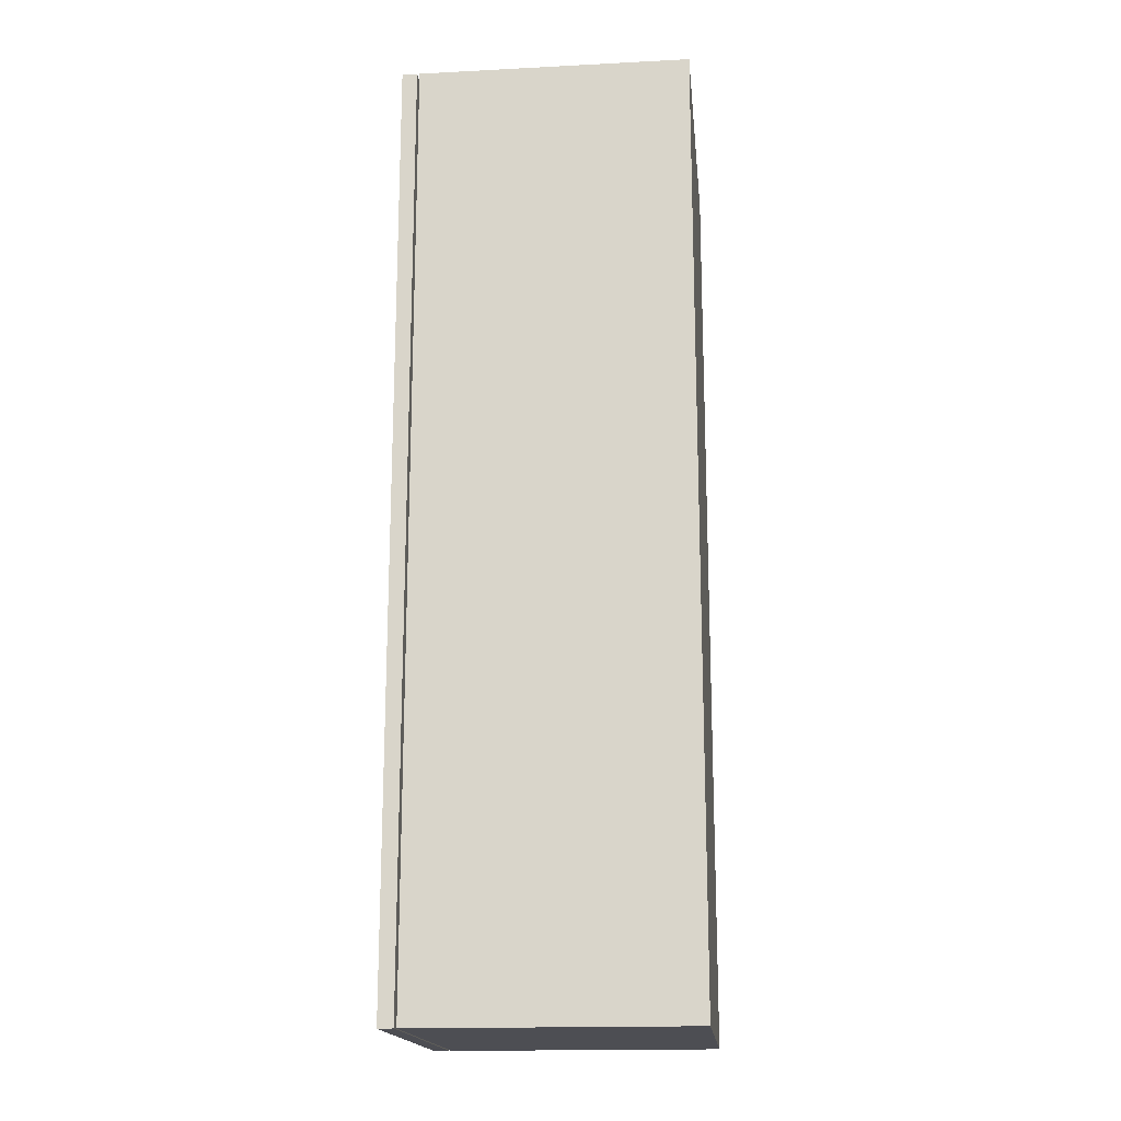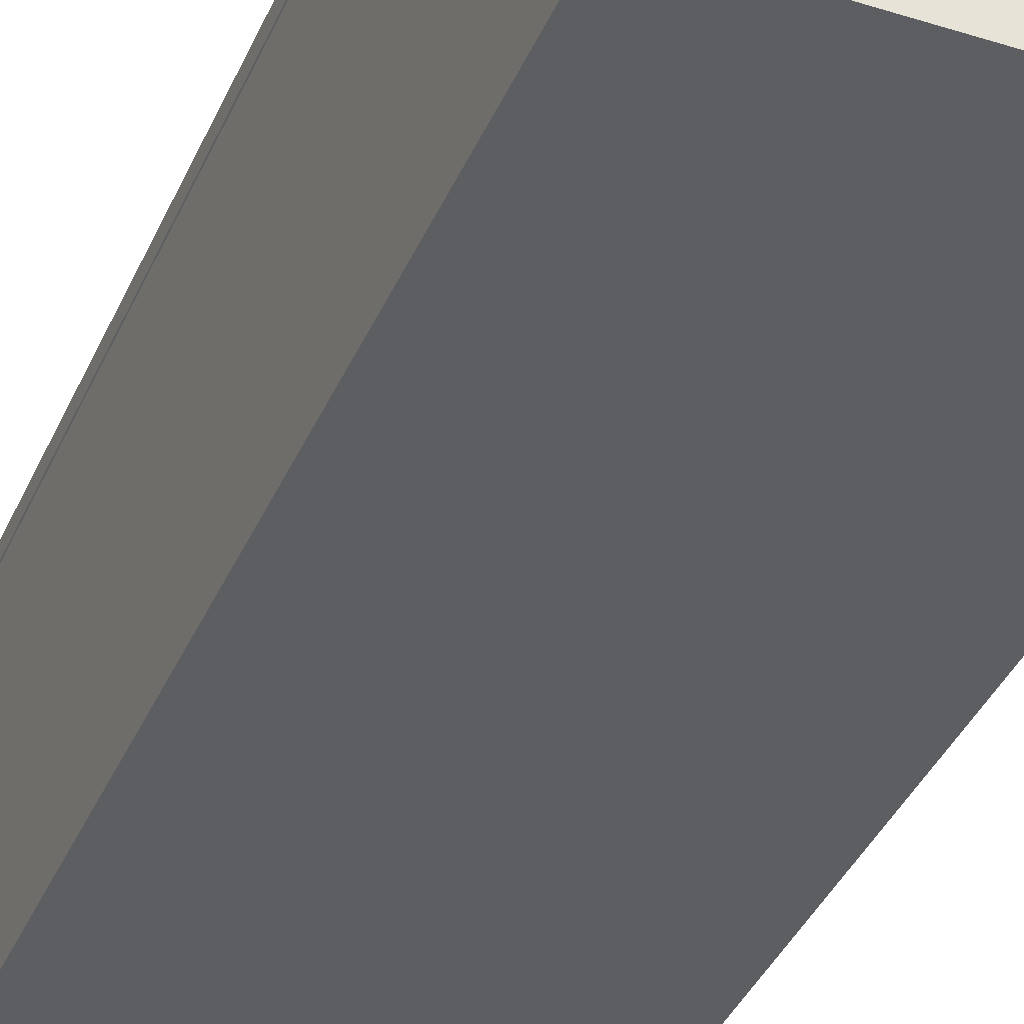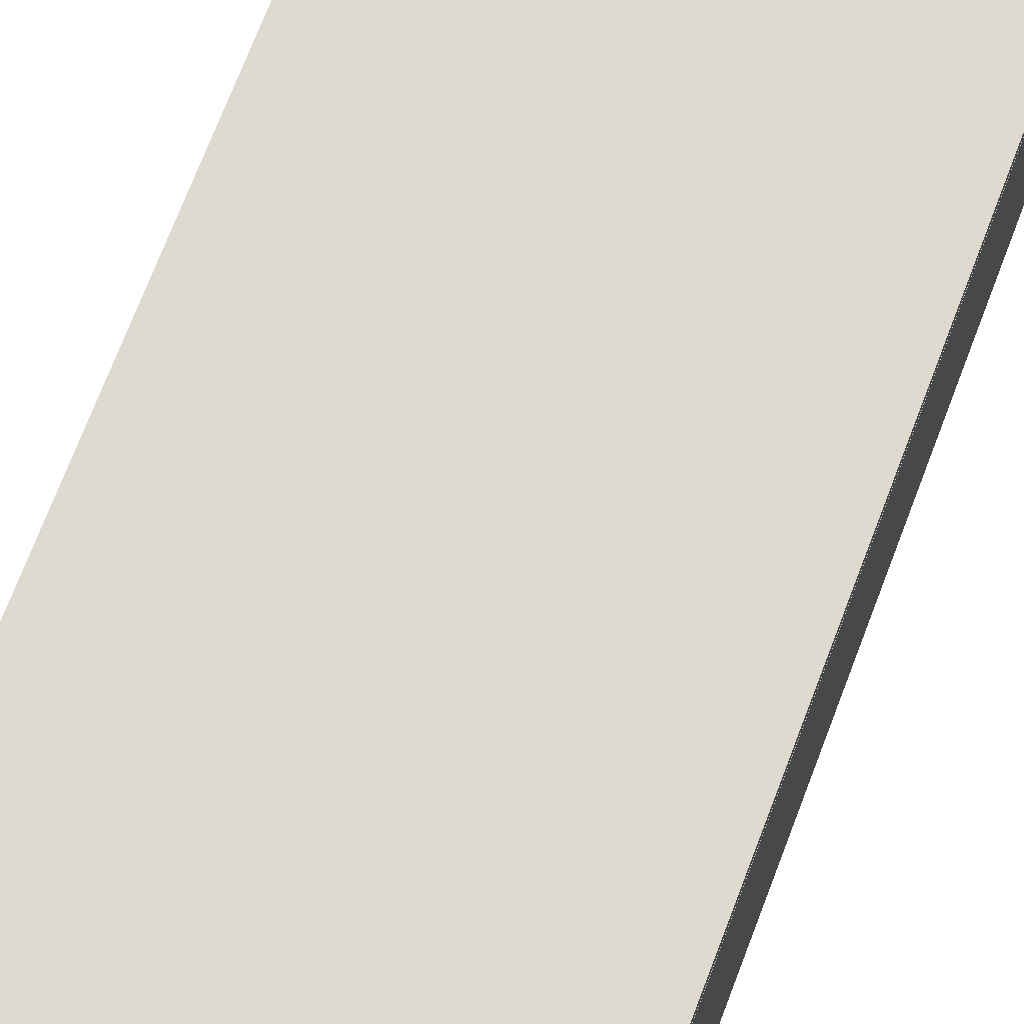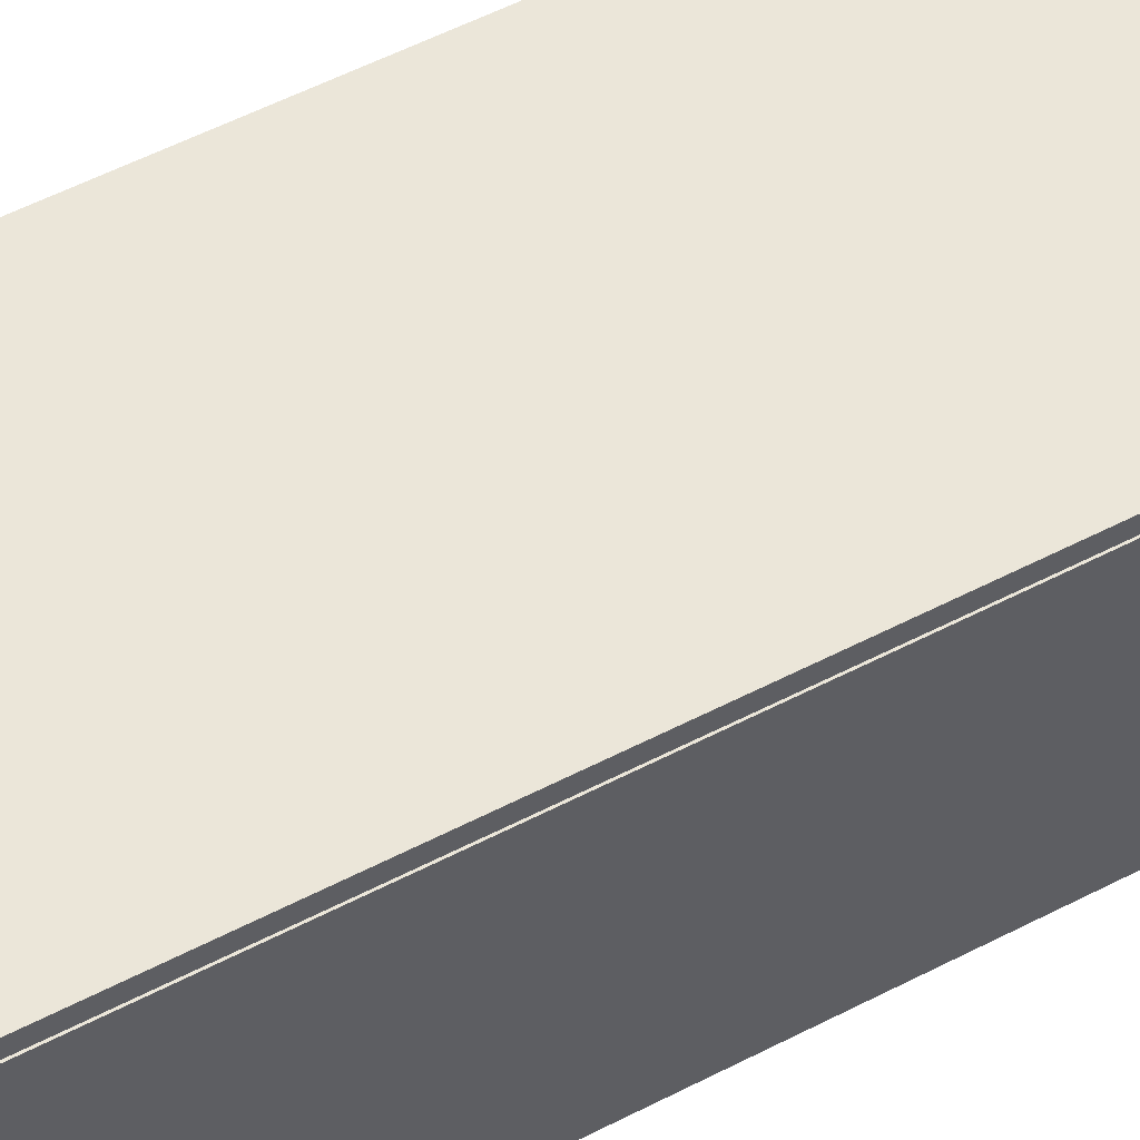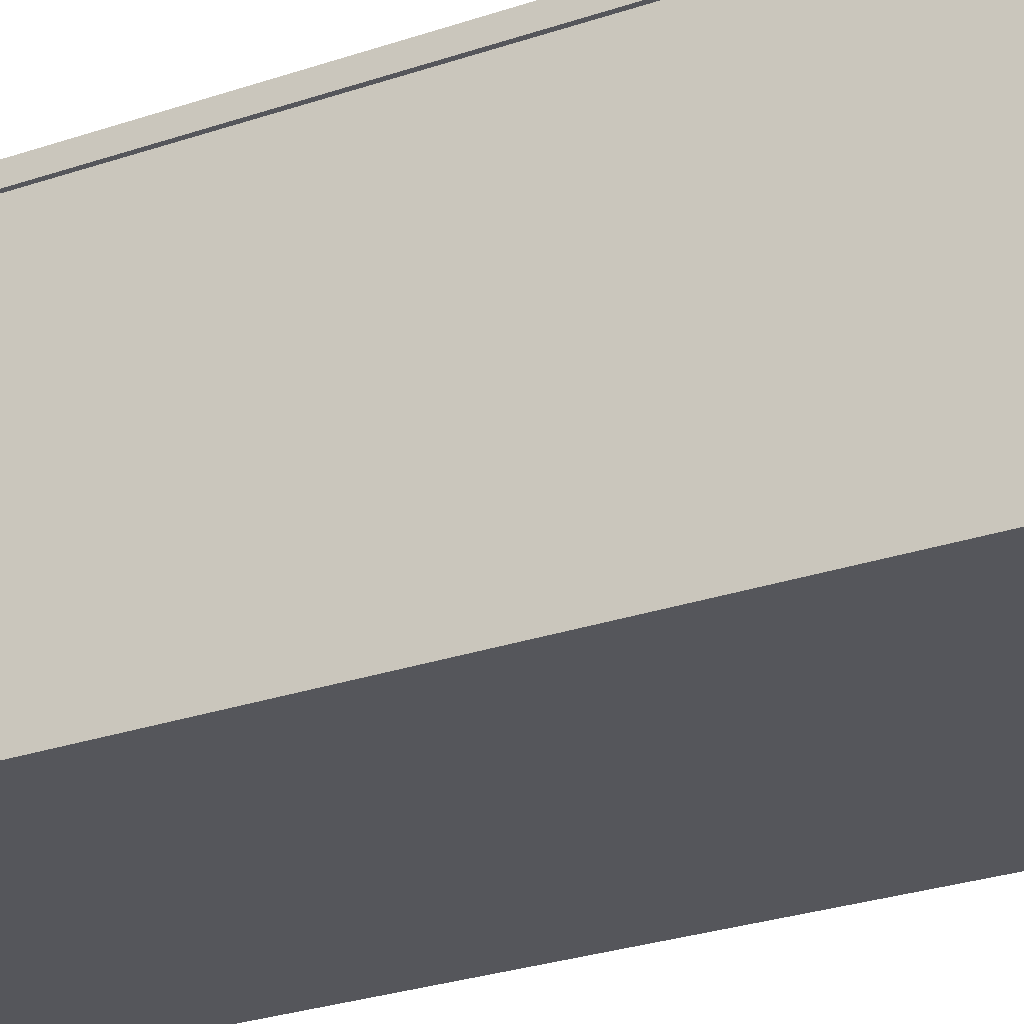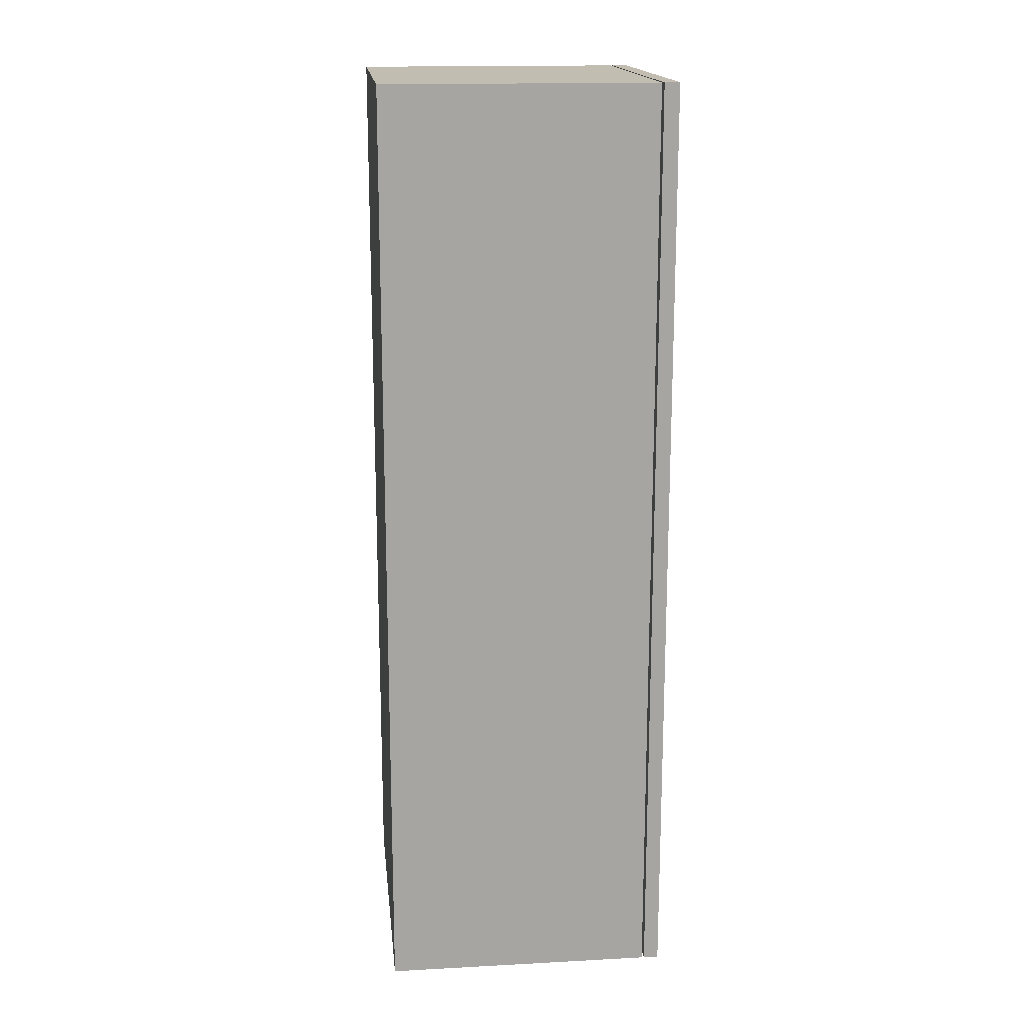
<metadata>
{"format":"obj","ext":"obj","renderer":"f3d","projection":"perspective","resolution":1024,"background":"white","views":[{"elev":-17.4,"azim":-84.2,"up":"+Z"},{"elev":-38.3,"azim":158.2,"up":"+Y"},{"elev":71.0,"azim":20.8,"up":"+Y"},{"elev":57.5,"azim":-118.0,"up":"+Y"},{"elev":-26.3,"azim":-61.3,"up":"+Y"},{"elev":16.8,"azim":83.9,"up":"+Z"}]}
</metadata>
<code>
v 10.65 4.945 21.4
v 10.65 4.945 4.583
v 10.65 0.08483 4.583
v 10.65 0.08483 21.4
v 10.65 4.945 4.583
v 16.24 4.945 4.583
v 16.24 0.08483 4.583
v 10.65 0.08483 4.583
v 16.24 4.945 4.583
v 16.24 4.945 21.4
v 16.24 0.08483 21.4
v 16.24 0.08483 4.583
v 16.24 4.945 21.4
v 10.65 4.945 21.4
v 10.65 0.08483 21.4
v 16.24 0.08483 21.4
v 10.65 0.08483 21.4
v 10.65 0.08483 4.583
v 16.24 0.08483 4.583
v 16.24 0.08483 21.4
v 16.24 4.989 21.4
v 10.65 4.989 21.4
v 10.65 4.989 4.583
v 16.24 4.989 4.583
v 16.24 5.259 21.4
v 16.24 5.257 4.581
v 10.65 5.257 4.581
v 10.65 5.259 21.4
v 10.65 5.259 21.4
v 10.65 5.257 4.581
v 10.65 4.989 4.583
v 10.65 4.989 21.4
v 10.65 5.257 4.581
v 16.24 5.257 4.581
v 16.24 4.989 4.583
v 10.65 4.989 4.583
v 16.24 5.257 4.581
v 16.24 5.259 21.4
v 16.24 4.989 21.4
v 16.24 4.989 4.583
v 16.24 5.259 21.4
v 10.65 5.259 21.4
v 10.65 4.989 21.4
v 16.24 4.989 21.4
f 1 2 3
f 1 3 4
f 5 6 7
f 5 7 8
f 9 10 11
f 9 11 12
f 13 14 15
f 13 15 16
f 17 18 19
f 17 19 20
f 21 22 23
f 21 23 24
f 25 26 27
f 25 27 28
f 29 30 31
f 29 31 32
f 33 34 35
f 33 35 36
f 37 38 39
f 37 39 40
f 41 42 43
f 41 43 44

</code>
